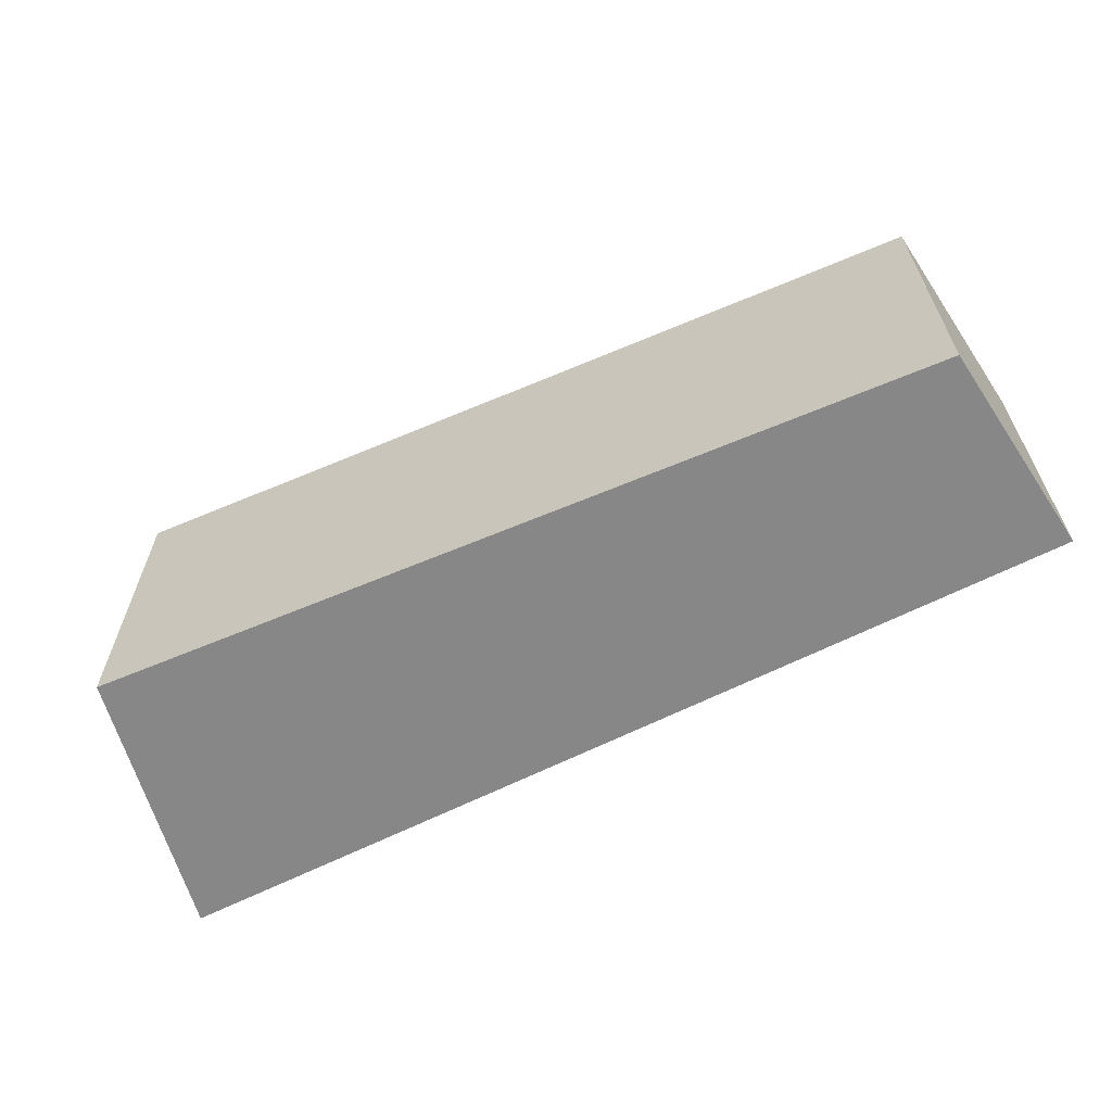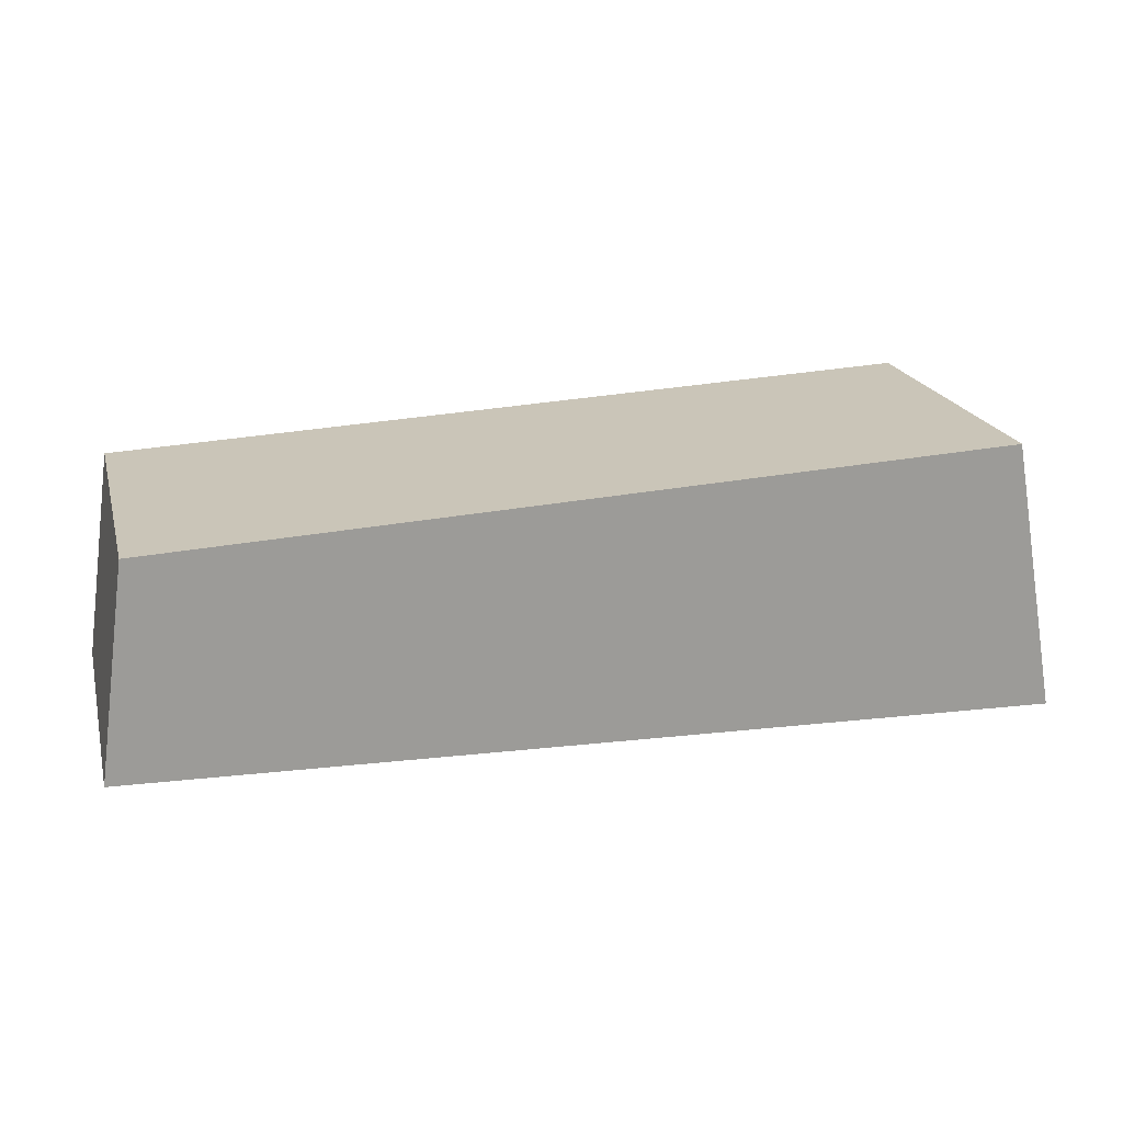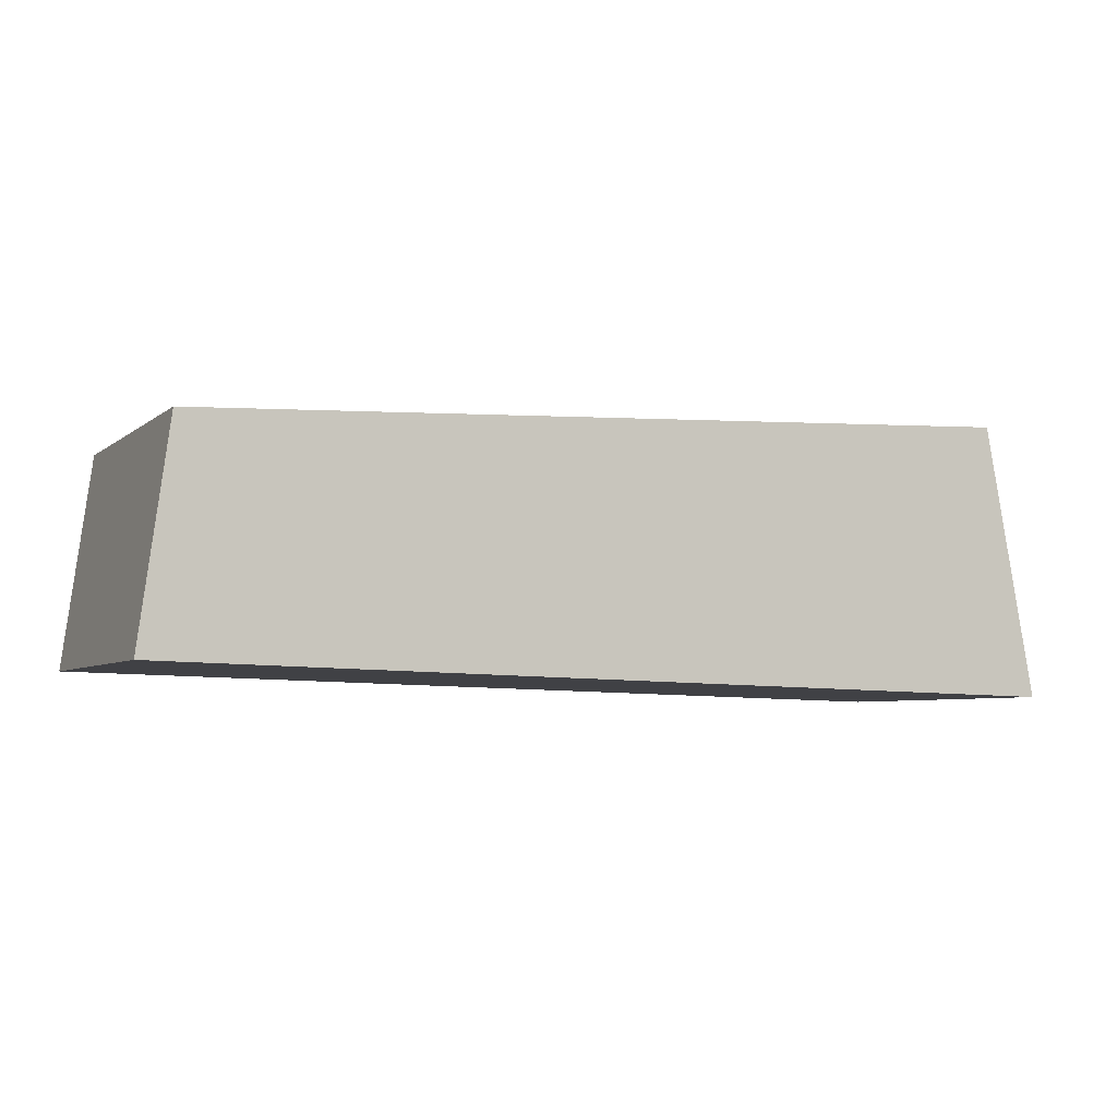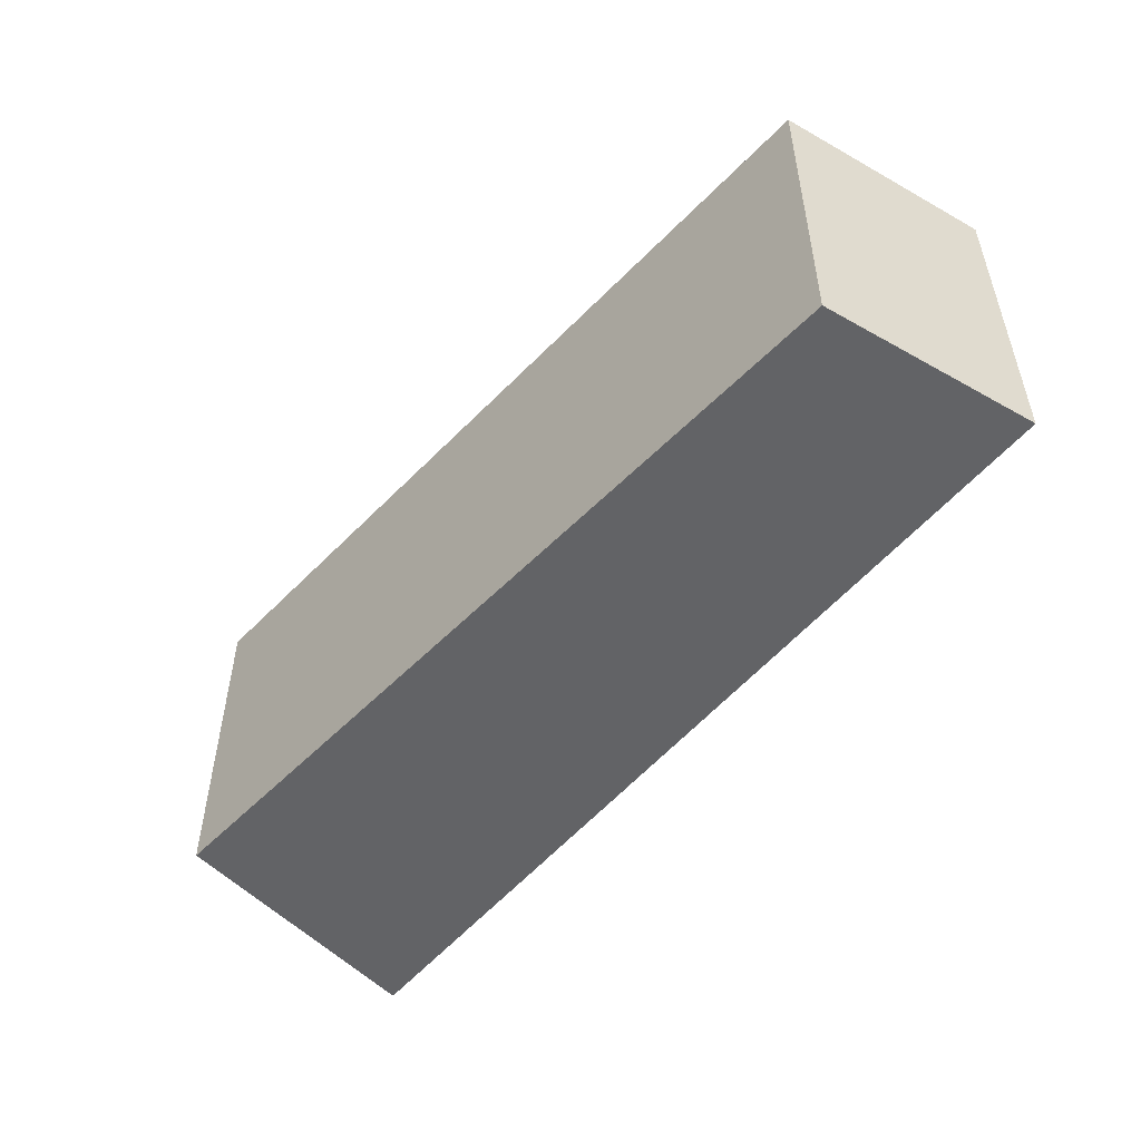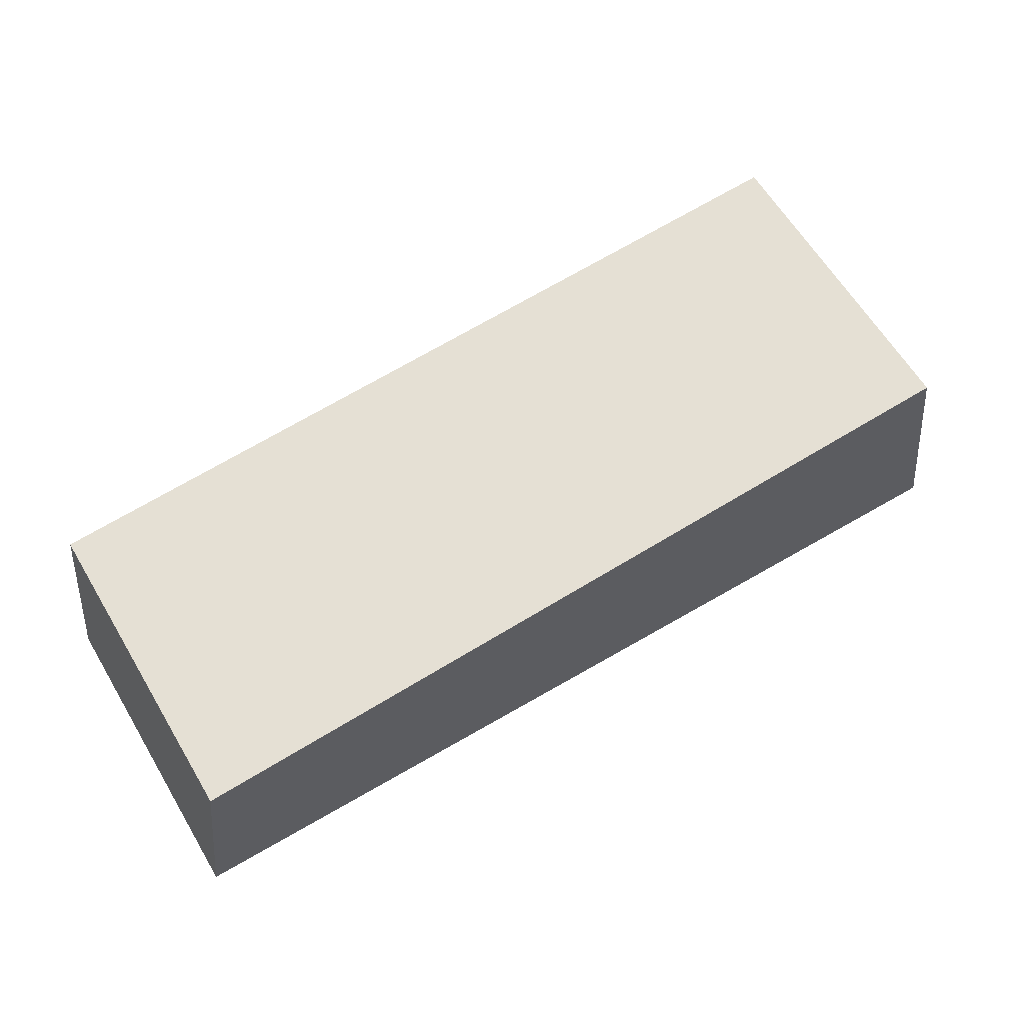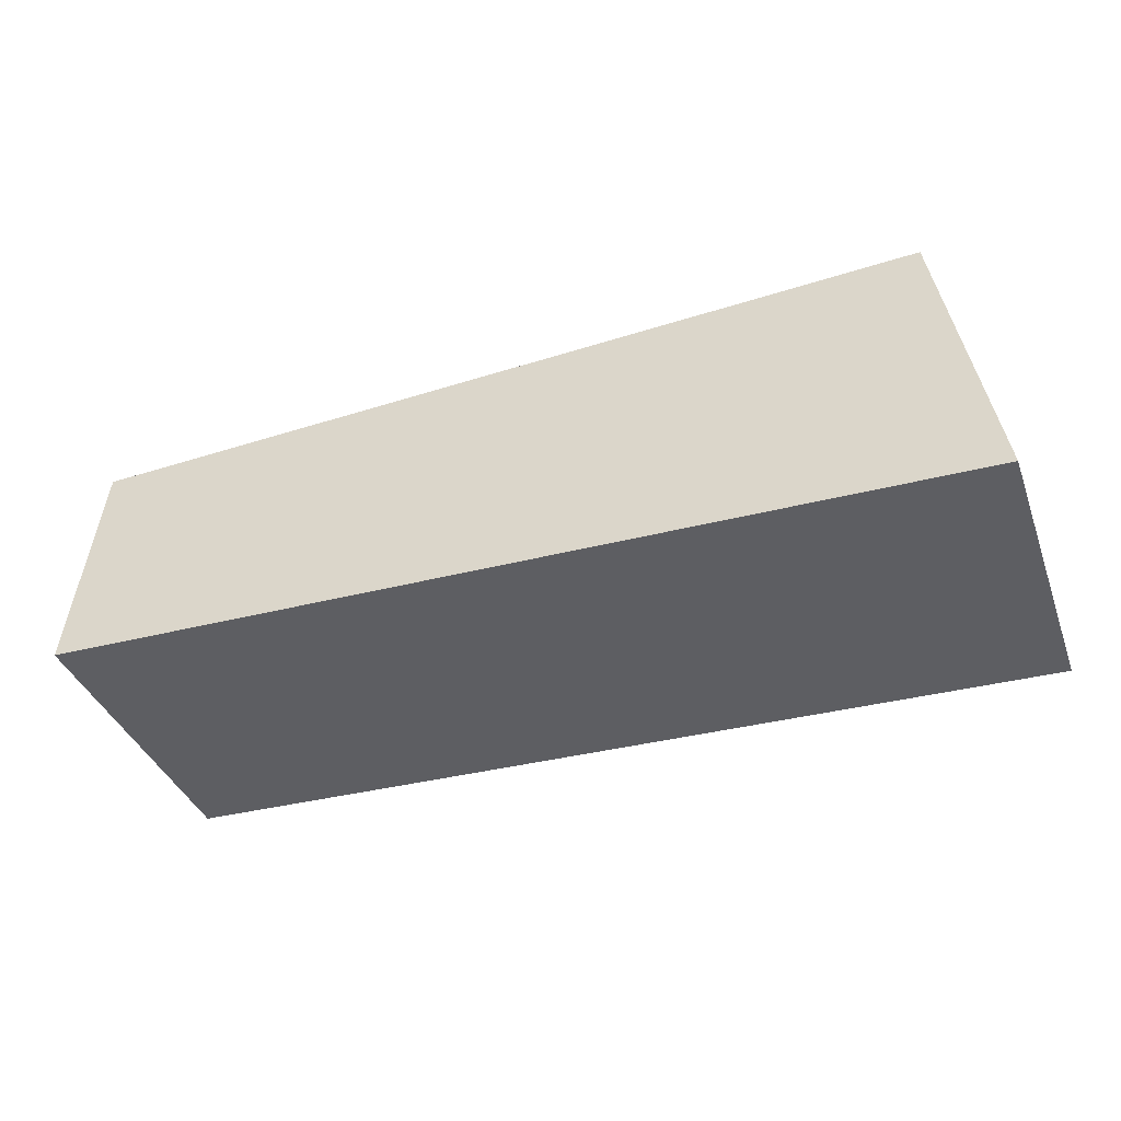
<metadata>
{"format":"obj","ext":"obj","renderer":"f3d","projection":"perspective","resolution":1024,"background":"white","views":[{"elev":-62.4,"azim":-154.1,"up":"+Z"},{"elev":20.2,"azim":-14.5,"up":"+Y"},{"elev":-5.2,"azim":-25.1,"up":"+Y"},{"elev":-50.9,"azim":-129.3,"up":"+Z"},{"elev":63.2,"azim":-31.1,"up":"+Y"},{"elev":-38.9,"azim":19.4,"up":"+Y"}]}
</metadata>
<code>
v 0.08751 -0.06468 0.4015
v 0.08751 -0.06468 0.3409
v 0.07786 -0.01217 0.4015
v -0.08283 -0.01961 0.4015
v -0.08838 -0.06032 0.3409
v -0.08838 -0.06032 0.4015
v 0.07786 -0.01217 0.3409
v -0.08283 -0.01961 0.3409
f 1 2 3
f 1 3 4
f 6 1 4
f 6 4 5
f 6 5 2
f 6 2 1
f 7 3 2
f 8 5 4
f 8 4 3
f 8 3 7
f 8 7 2
f 8 2 5

</code>
